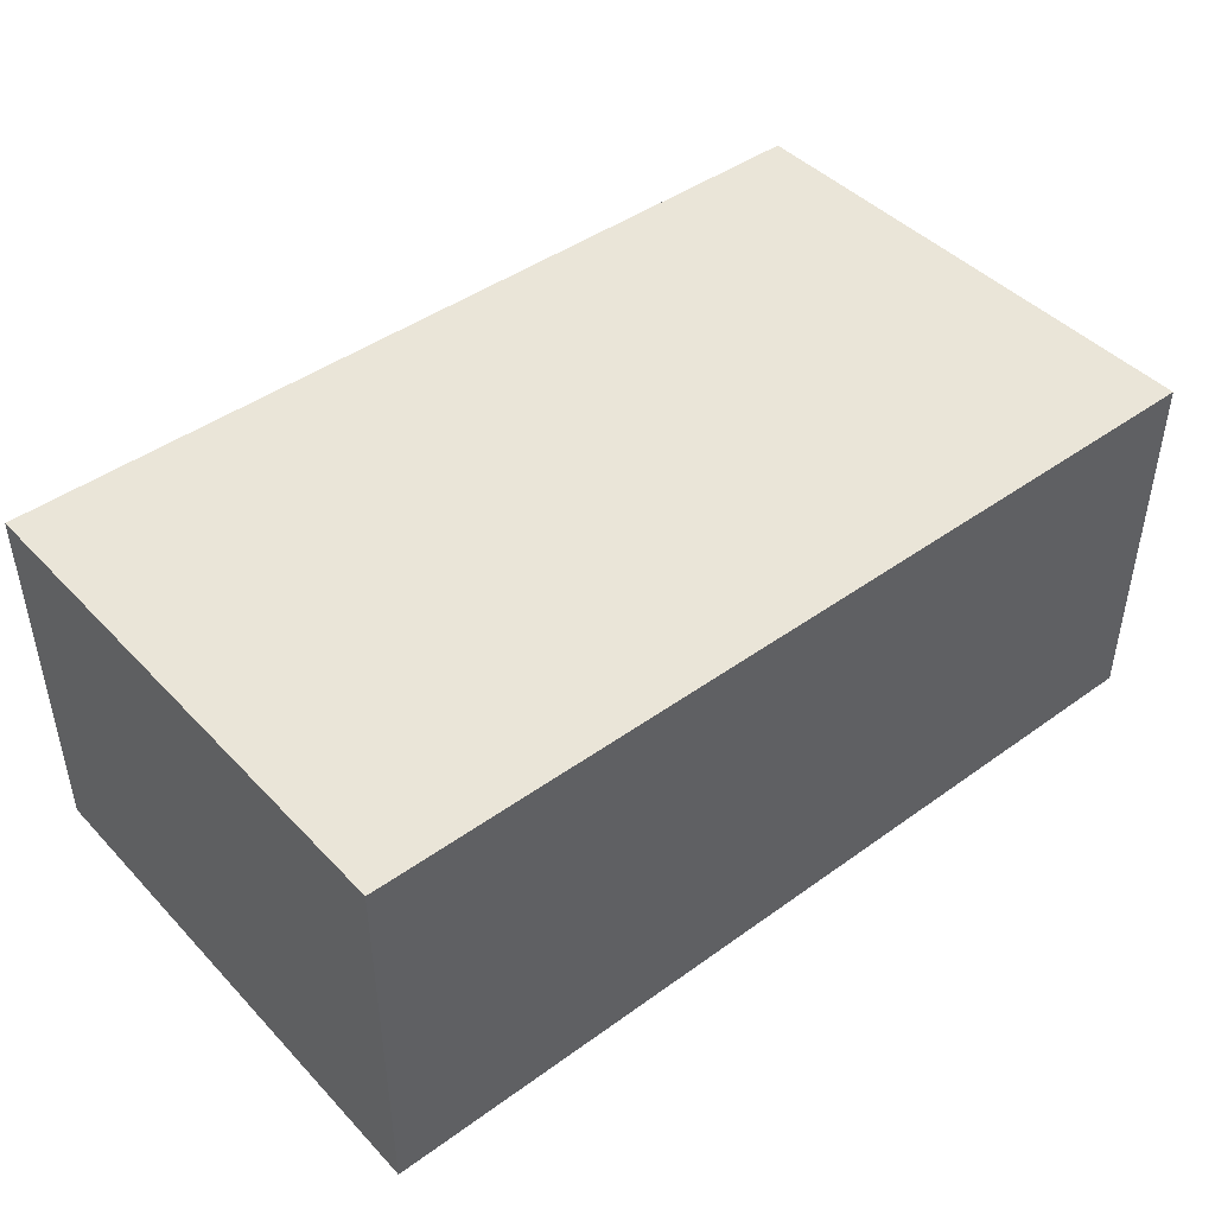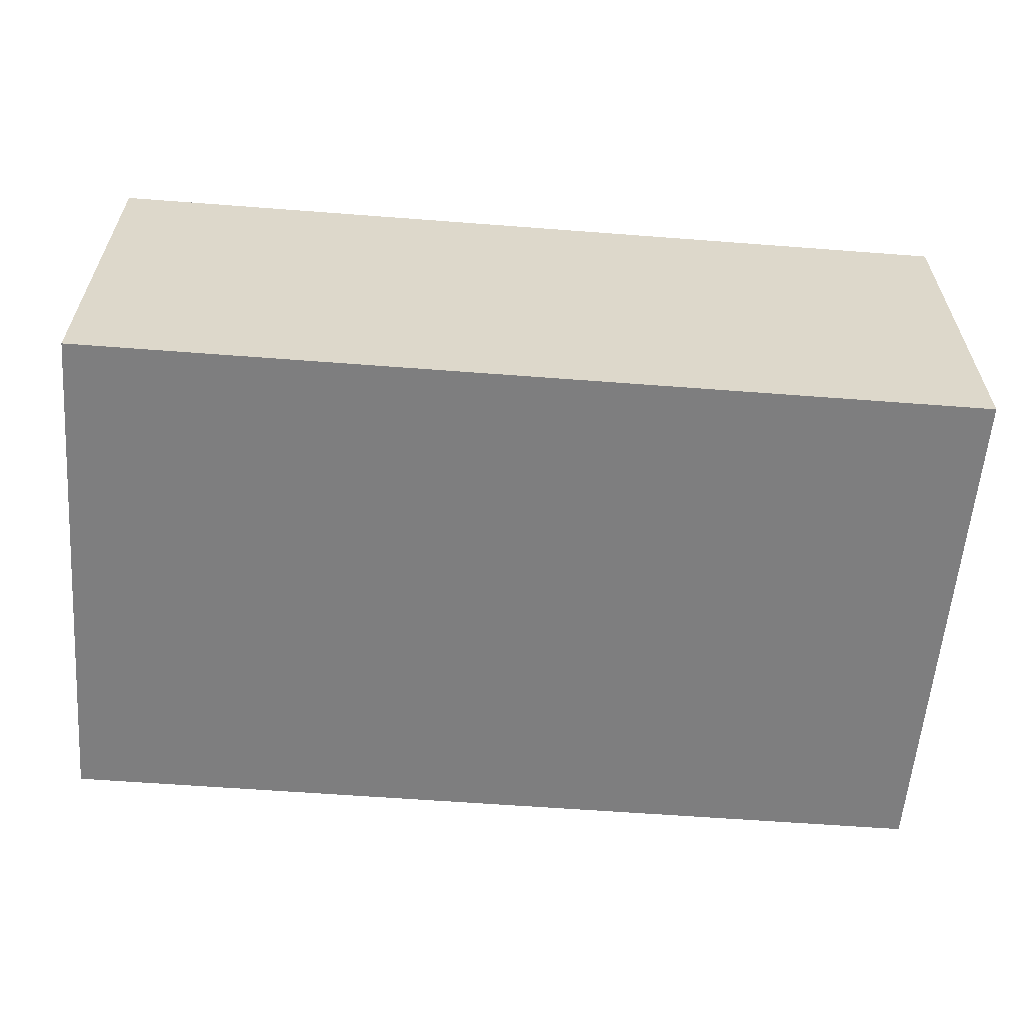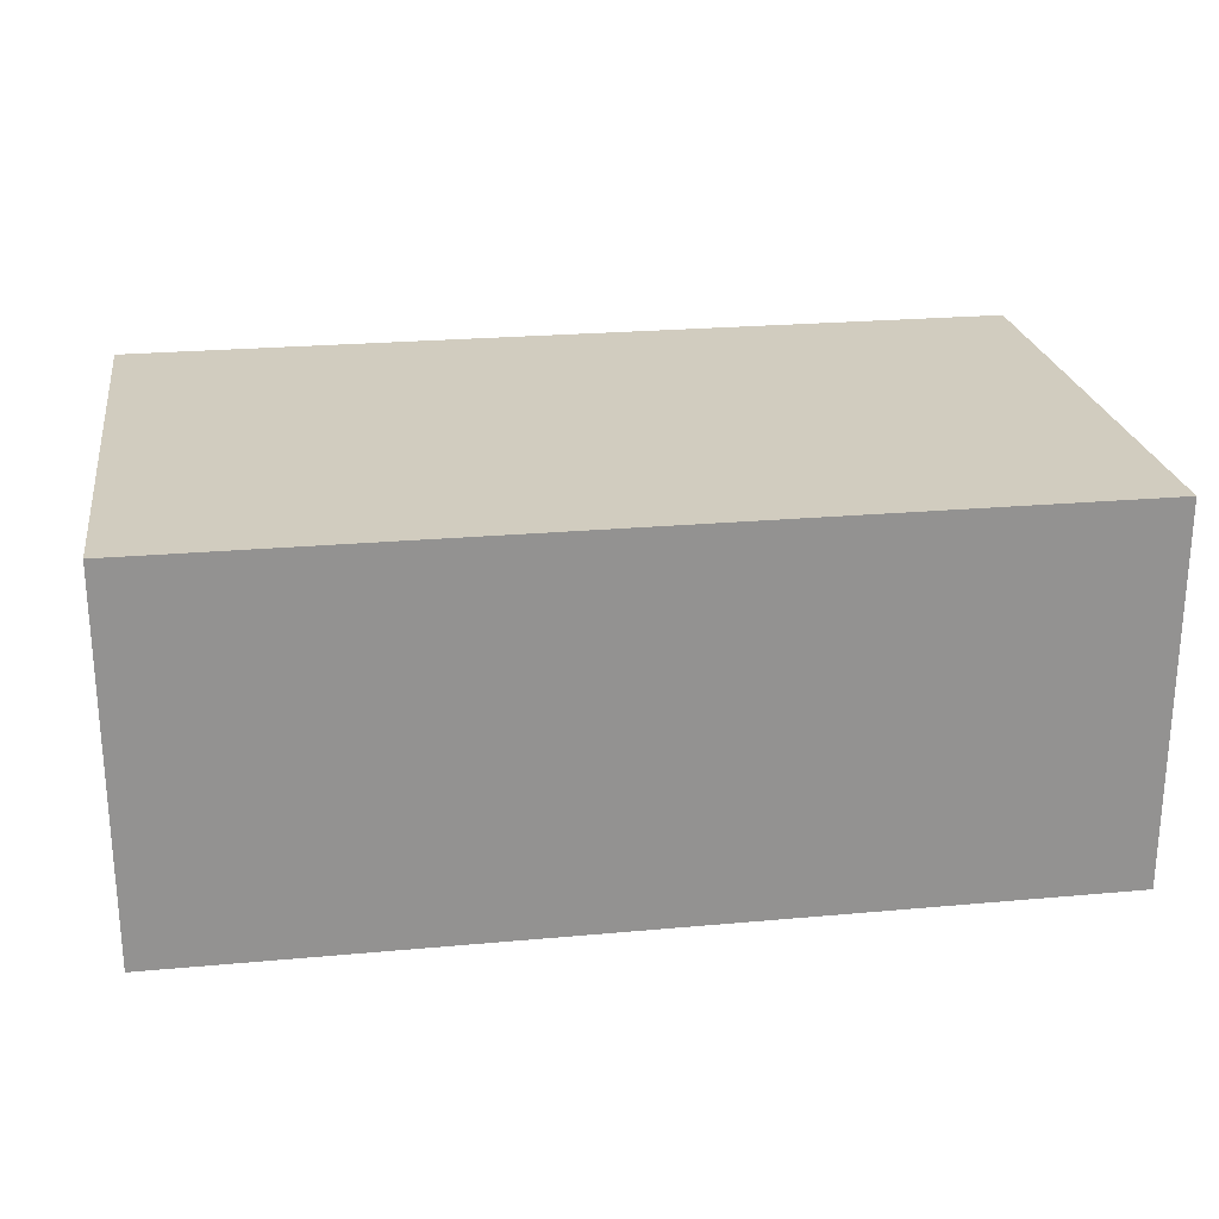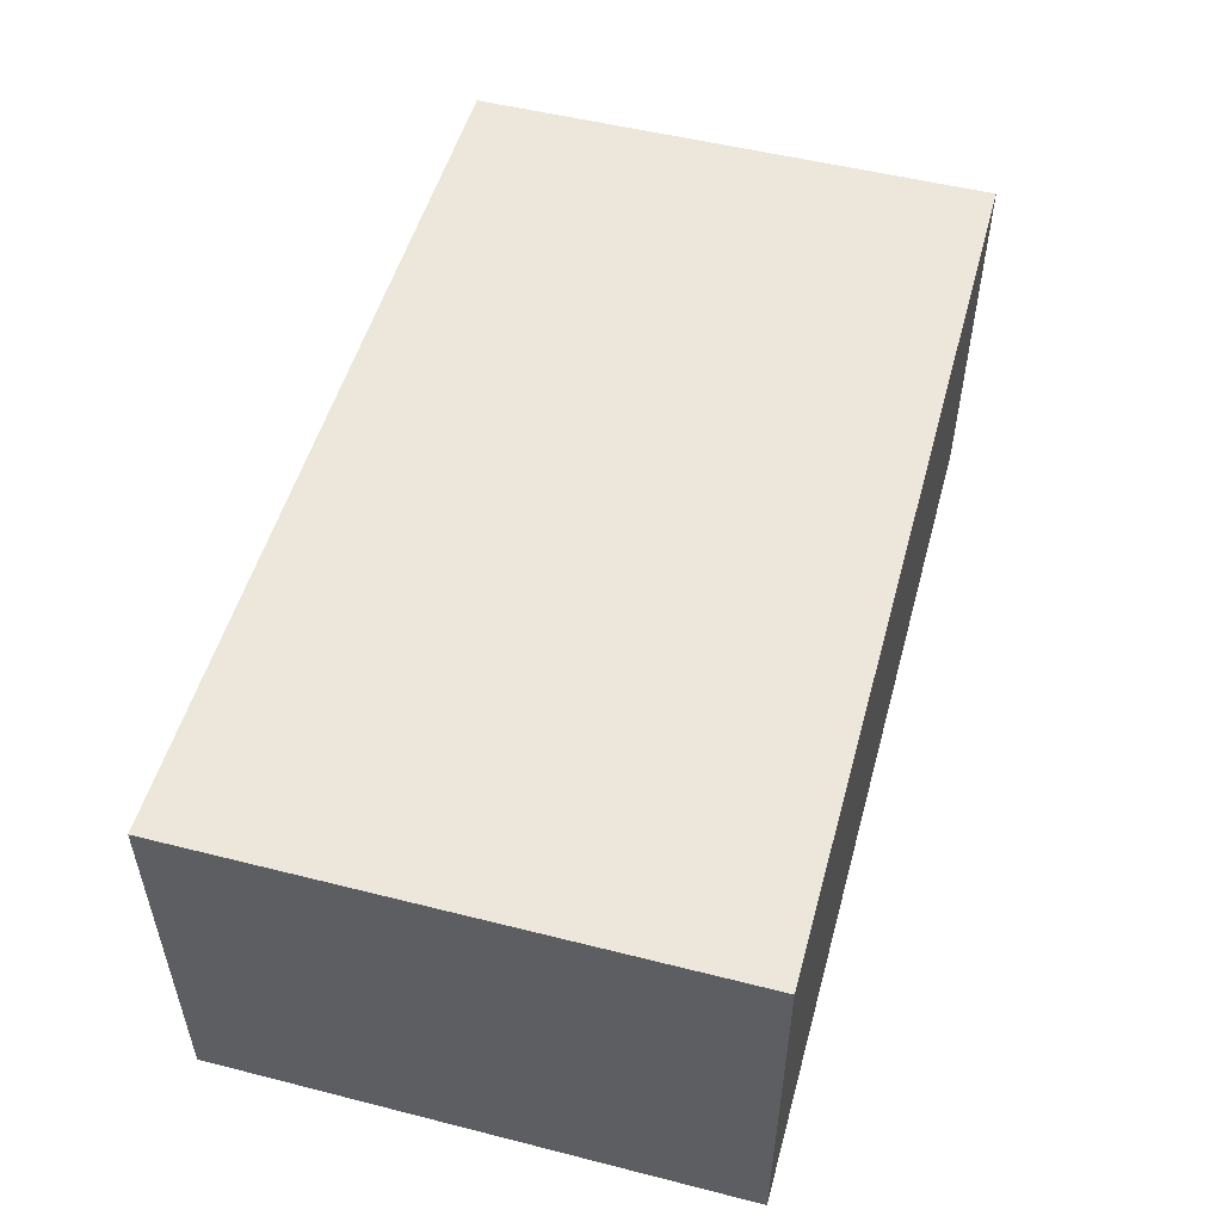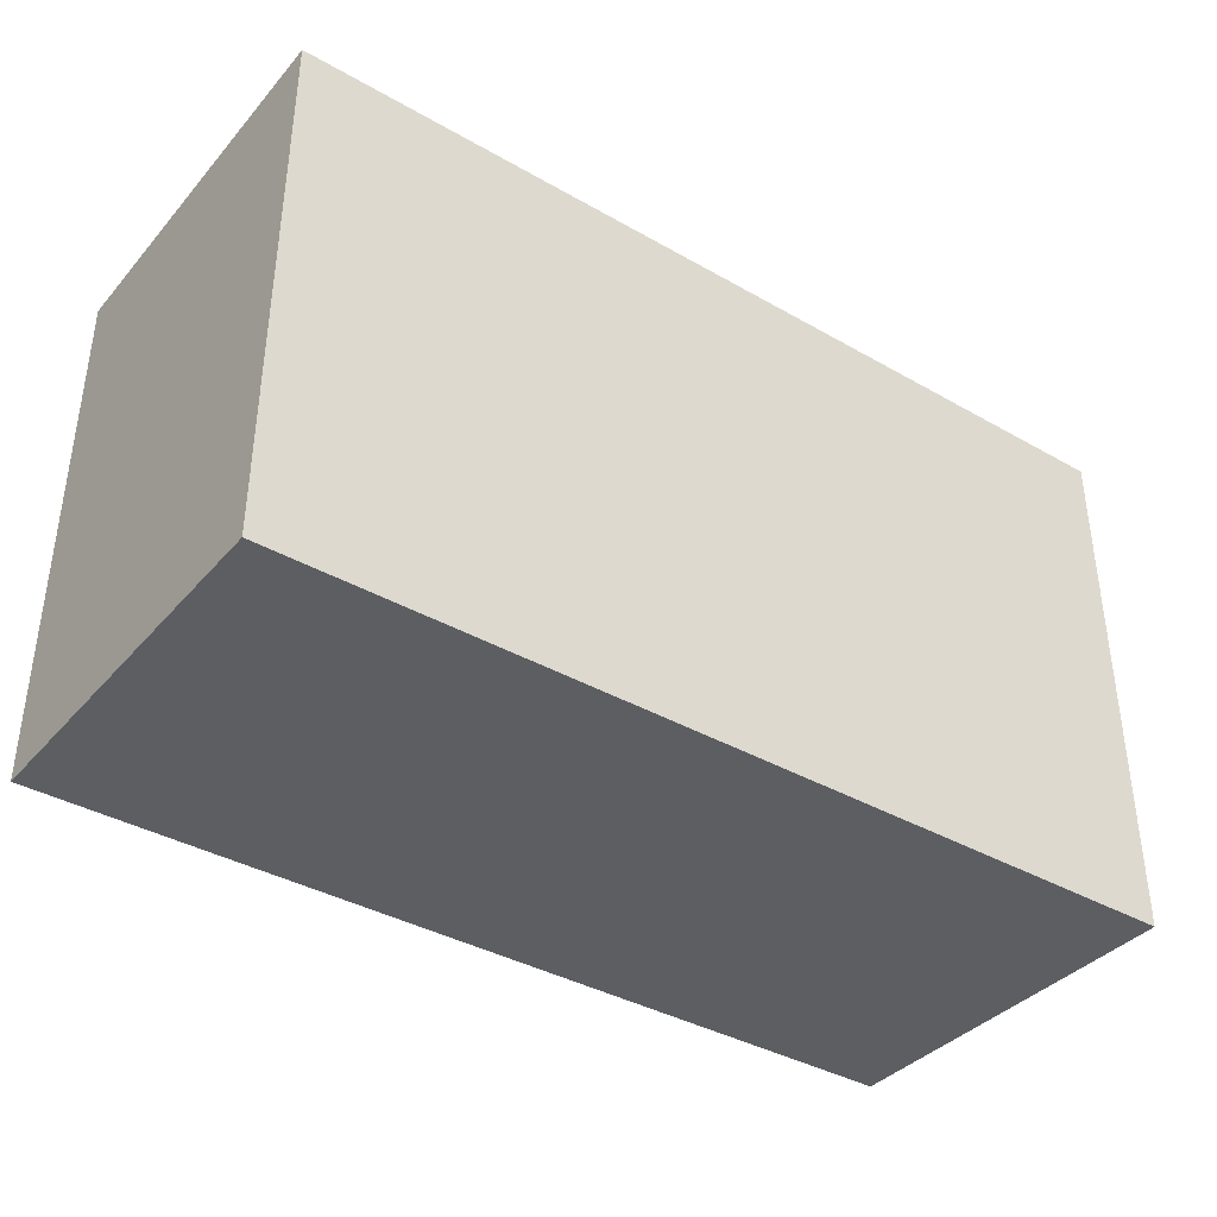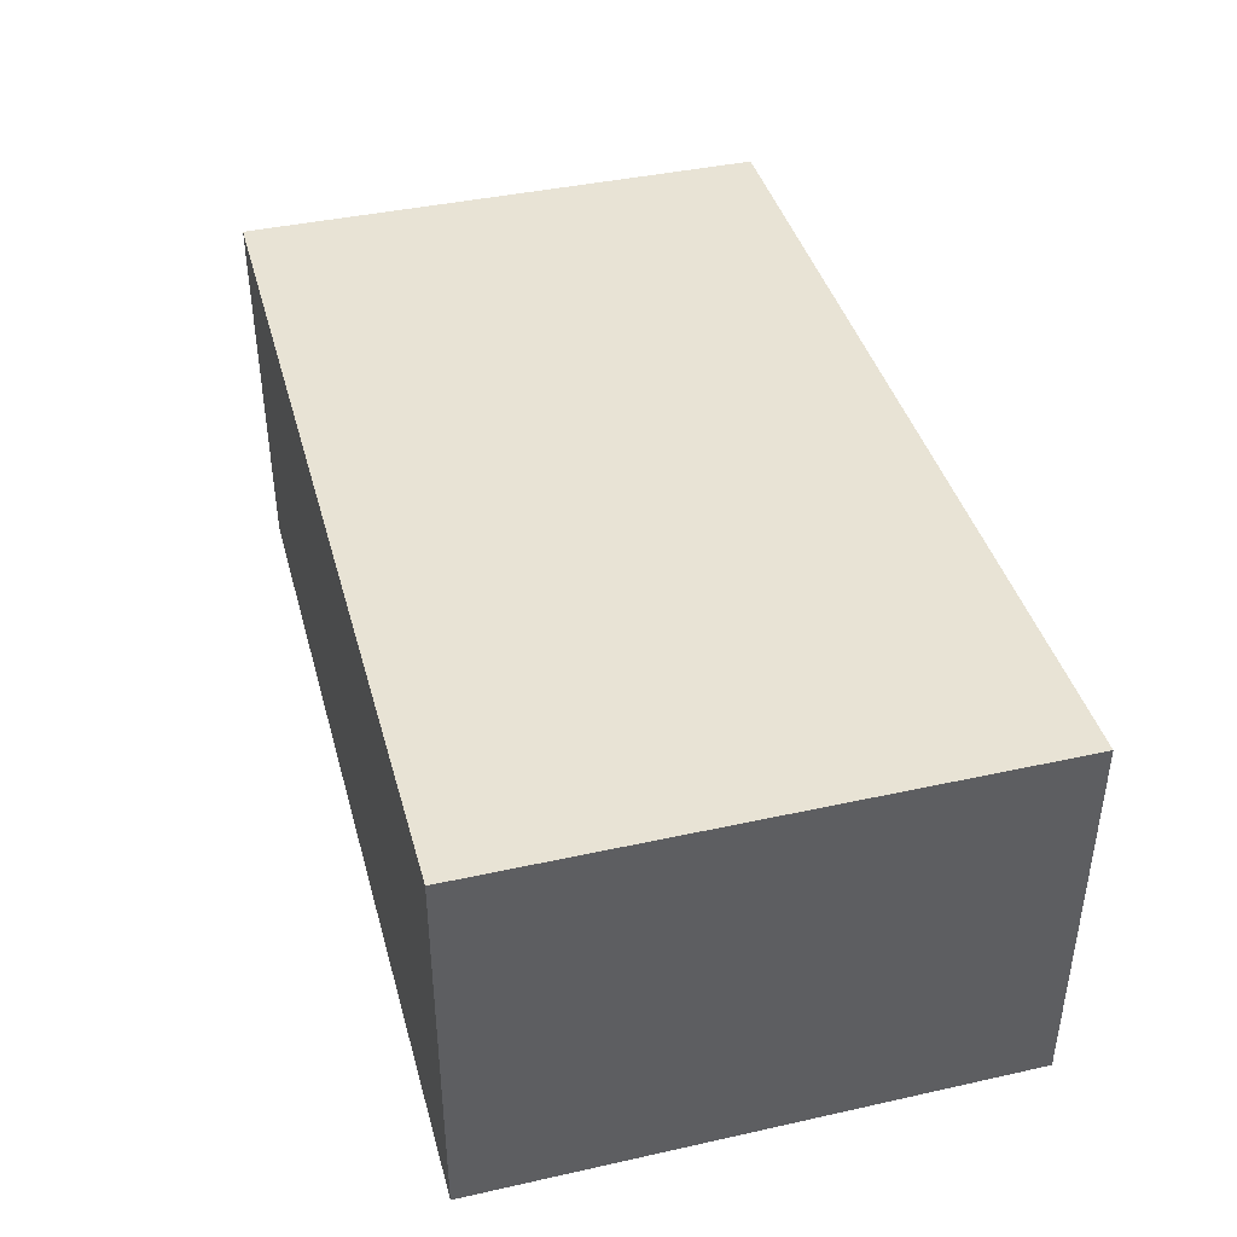
<metadata>
{"format":"obj","ext":"obj","renderer":"f3d","projection":"perspective","resolution":1024,"background":"white","views":[{"elev":44.5,"azim":-40.0,"up":"+Z"},{"elev":-59.4,"azim":-4.5,"up":"+Z"},{"elev":23.9,"azim":-8.6,"up":"+Z"},{"elev":52.0,"azim":105.3,"up":"+Z"},{"elev":-38.0,"azim":-36.0,"up":"+Y"},{"elev":41.0,"azim":74.9,"up":"+Z"}]}
</metadata>
<code>
o CatCube - 12x7x5
v 6 3.5 -2.5
v 6 -3.5 -2.5
v 6 3.5 2.5
v 6 -3.5 2.5
v -6 3.5 -2.5
v -6 -3.5 -2.5
v -6 3.5 2.5
v -6 -3.5 2.5
f 1 5 7 3
f 4 3 7 8
f 8 7 5 6
f 6 2 4 8
f 2 1 3 4
f 6 5 1 2

</code>
